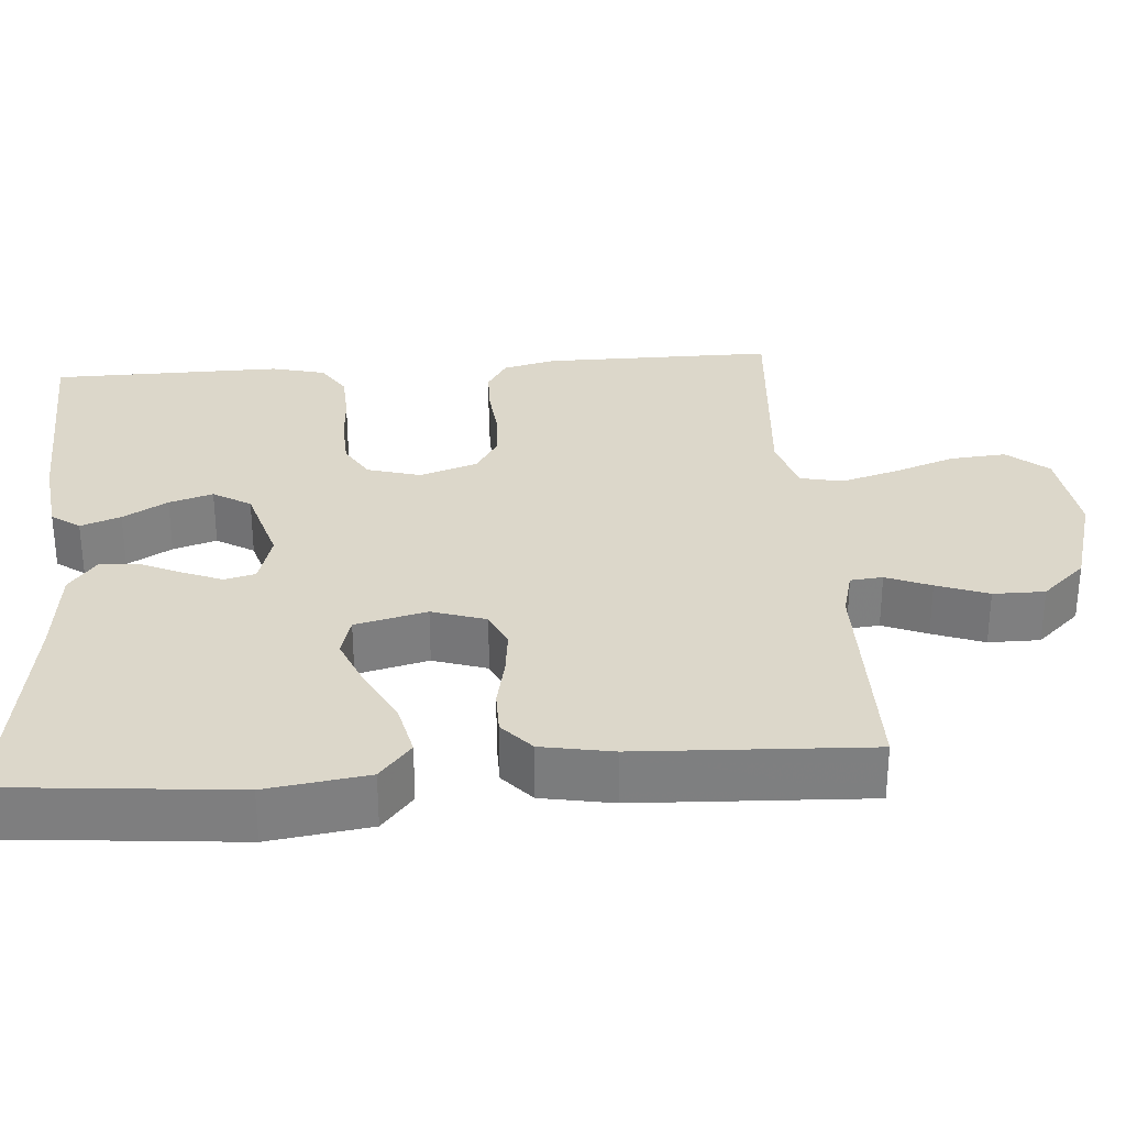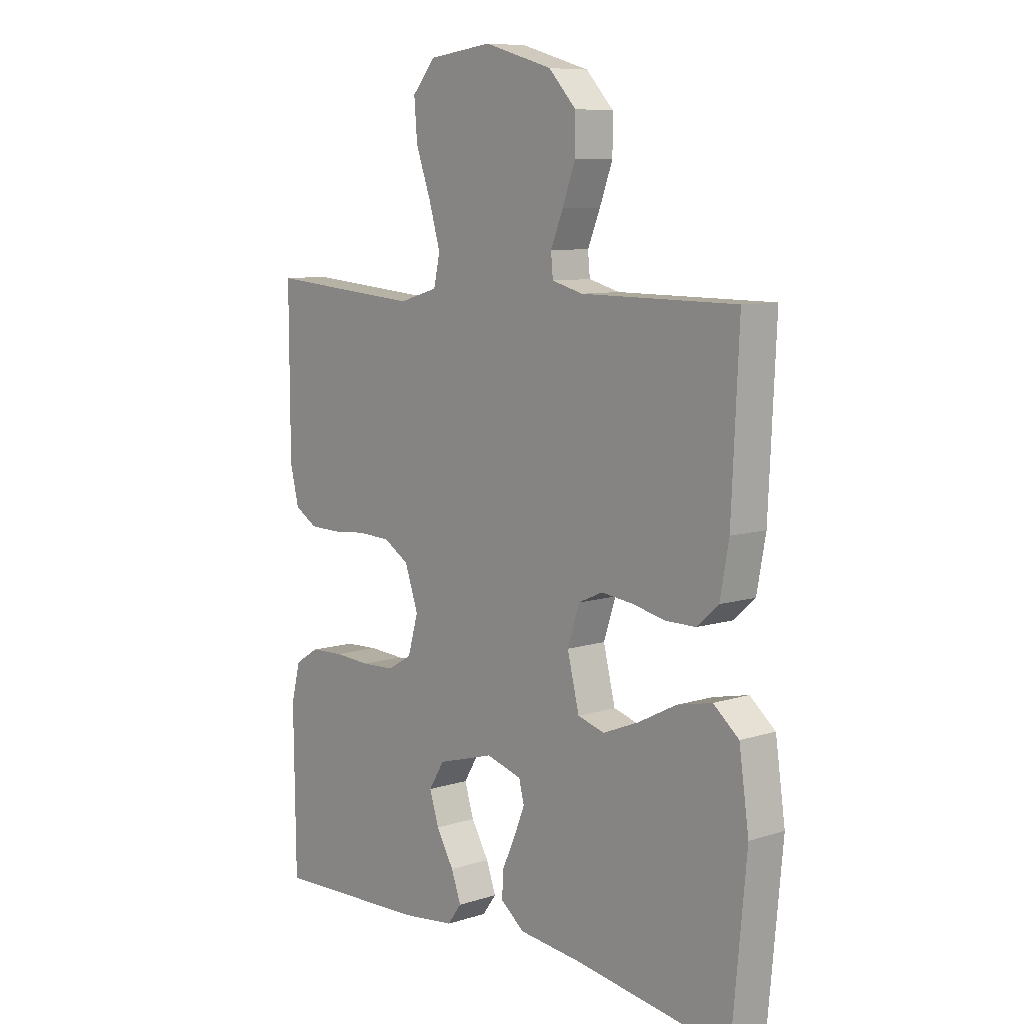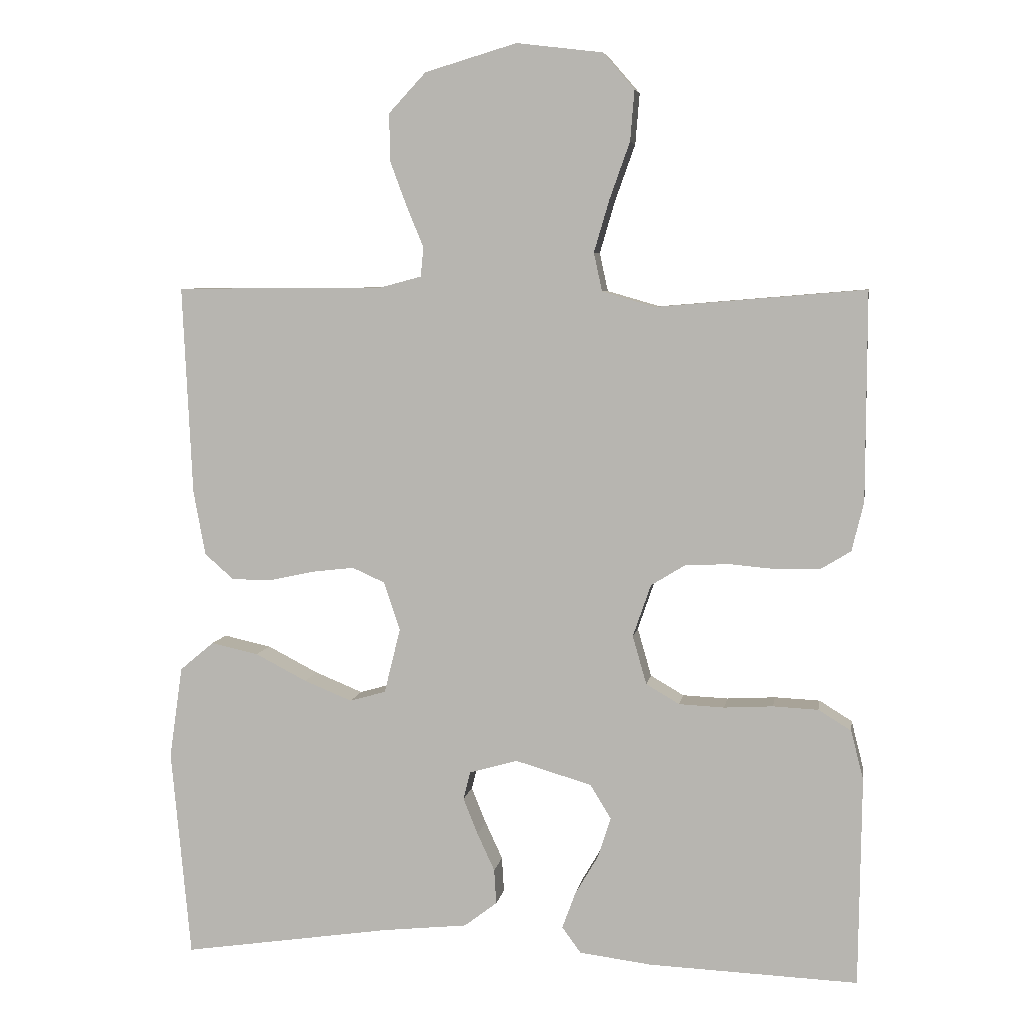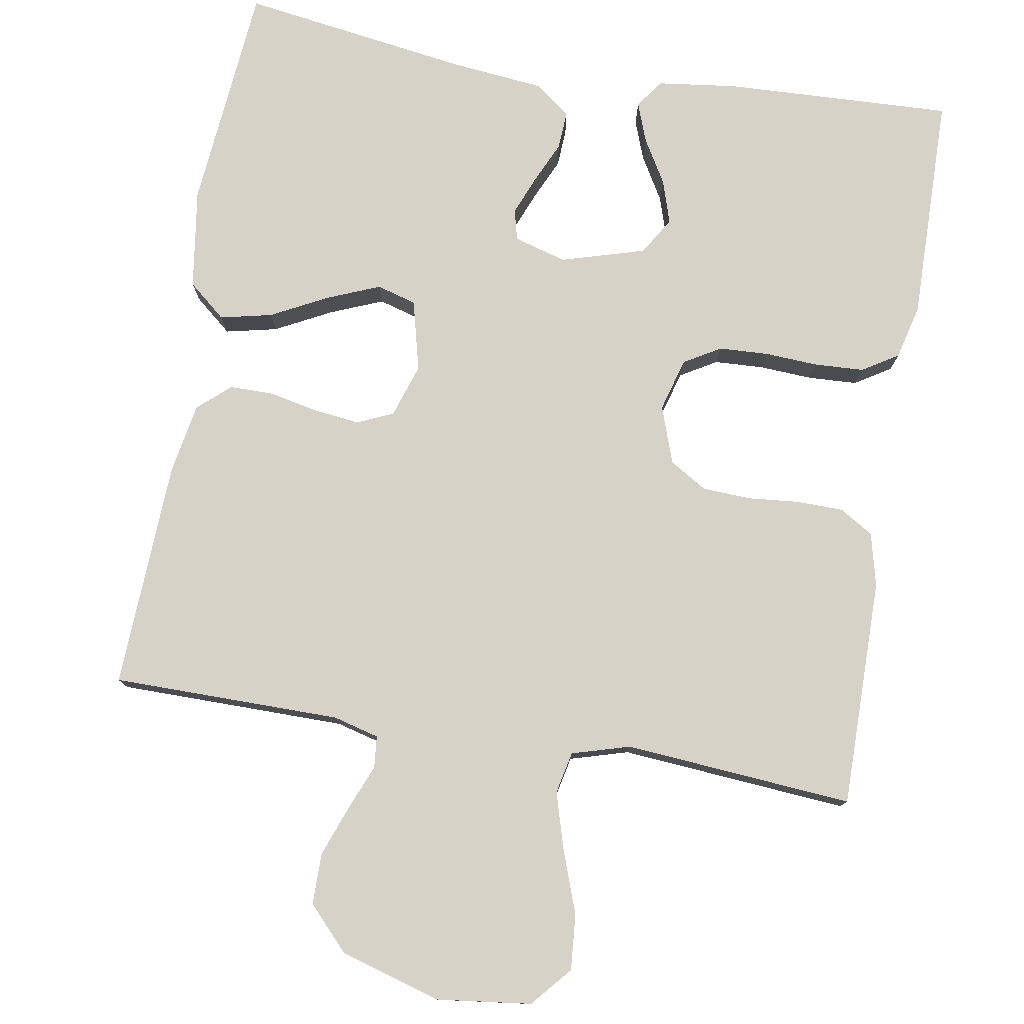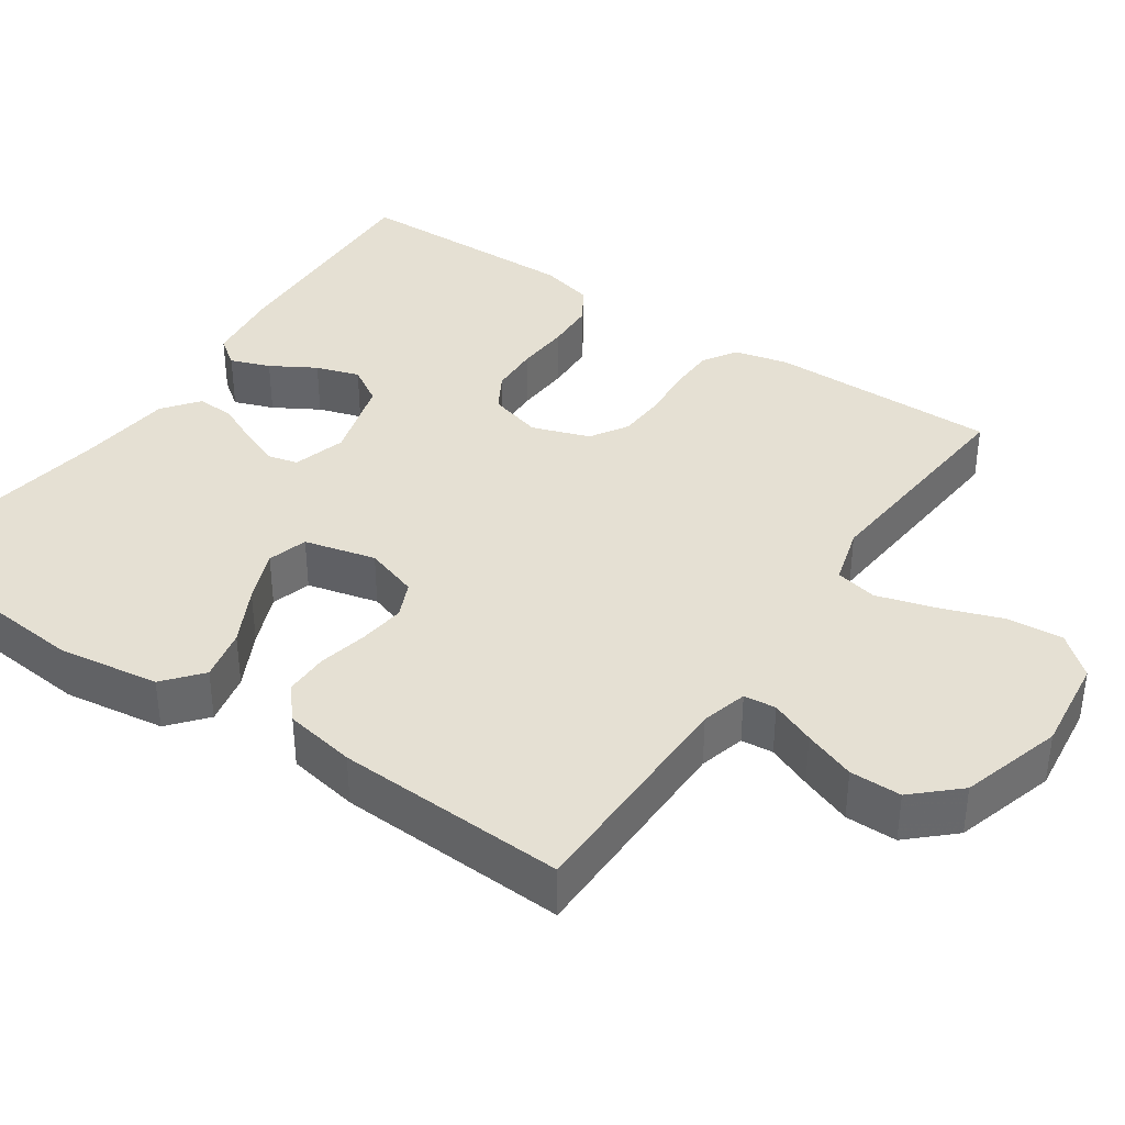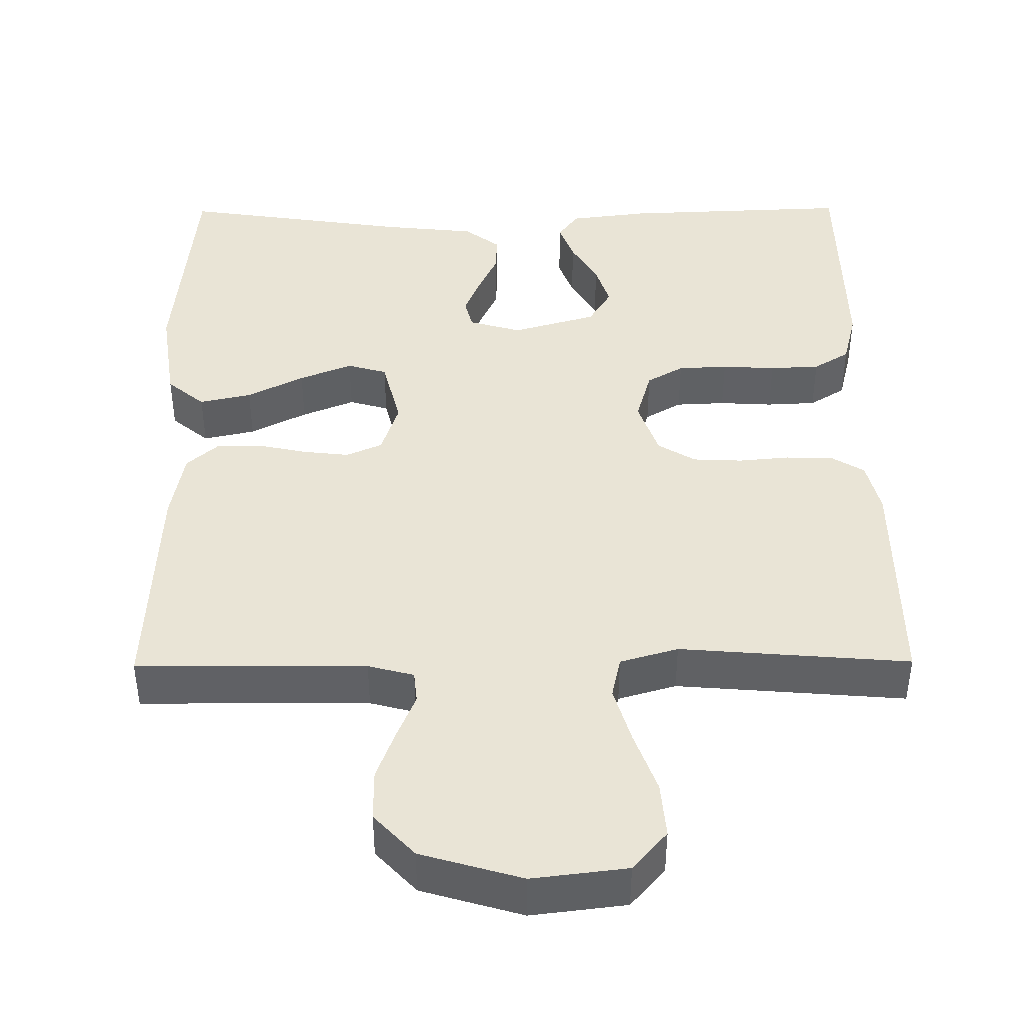
<metadata>
{"format":"obj","ext":"obj","renderer":"f3d","projection":"perspective","resolution":1024,"background":"white","views":[{"elev":30.5,"azim":-94.4,"up":"+Y"},{"elev":8.5,"azim":-130.7,"up":"+Z"},{"elev":6.1,"azim":9.2,"up":"+Z"},{"elev":78.0,"azim":9.5,"up":"+Y"},{"elev":37.9,"azim":-55.7,"up":"+Y"},{"elev":42.7,"azim":-0.5,"up":"+Y"}]}
</metadata>
<code>
v -0.5 0.07 0.5
v -0.2 0.07 0.502
v -0.14 0.07 0.518
v -0.136 0.07 0.56
v -0.16 0.07 0.618
v -0.185 0.07 0.685
v -0.185 0.07 0.752
v -0.132 0.07 0.809
v 0 0.07 0.848
v 0.124 0.07 0.833
v 0.169 0.07 0.781
v 0.163 0.07 0.708
v 0.134 0.07 0.627
v 0.112 0.07 0.552
v 0.124 0.07 0.497
v 0.2 0.07 0.475
v 0.5 0.07 0.5
v 0.499 0.07 0.2
v 0.482 0.07 0.13
v 0.438 0.07 0.103
v 0.377 0.07 0.102
v 0.31 0.07 0.108
v 0.246 0.07 0.105
v 0.197 0.07 0.075
v 0.171 0.07 0
v 0.191 0.07 -0.07
v 0.239 0.07 -0.098
v 0.304 0.07 -0.101
v 0.374 0.07 -0.097
v 0.439 0.07 -0.1
v 0.486 0.07 -0.129
v 0.504 0.07 -0.2
v 0.5 0.07 -0.5
v 0.2 0.07 -0.488
v 0.096 0.07 -0.475
v 0.069 0.07 -0.438
v 0.088 0.07 -0.386
v 0.122 0.07 -0.328
v 0.14 0.07 -0.271
v 0.11 0.07 -0.222
v 0 0.07 -0.19
v -0.069 0.07 -0.21
v -0.079 0.07 -0.25
v -0.058 0.07 -0.302
v -0.033 0.07 -0.356
v -0.03 0.07 -0.406
v -0.077 0.07 -0.442
v -0.2 0.07 -0.455
v -0.5 0.07 -0.5
v -0.528 0.07 -0.2
v -0.509 0.07 -0.068
v -0.46 0.07 -0.027
v -0.392 0.07 -0.042
v -0.318 0.07 -0.08
v -0.249 0.07 -0.108
v -0.197 0.07 -0.093
v -0.174 0.07 0
v -0.197 0.07 0.07
v -0.244 0.07 0.091
v -0.304 0.07 0.084
v -0.369 0.07 0.07
v -0.427 0.07 0.07
v -0.469 0.07 0.107
v -0.486 0.07 0.2
v -0.5 0 0.5
v -0.2 0 0.502
v -0.14 0 0.518
v -0.136 0 0.56
v -0.16 0 0.618
v -0.185 0 0.685
v -0.185 0 0.752
v -0.132 0 0.809
v 0 0 0.848
v 0.124 0 0.833
v 0.169 0 0.781
v 0.163 0 0.708
v 0.134 0 0.627
v 0.112 0 0.552
v 0.124 0 0.497
v 0.2 0 0.475
v 0.5 0 0.5
v 0.499 0 0.2
v 0.482 0 0.13
v 0.438 0 0.103
v 0.377 0 0.102
v 0.31 0 0.108
v 0.246 0 0.105
v 0.197 0 0.075
v 0.171 0 0
v 0.191 0 -0.07
v 0.239 0 -0.098
v 0.304 0 -0.101
v 0.374 0 -0.097
v 0.439 0 -0.1
v 0.486 0 -0.129
v 0.504 0 -0.2
v 0.5 0 -0.5
v 0.2 0 -0.488
v 0.096 0 -0.475
v 0.069 0 -0.438
v 0.088 0 -0.386
v 0.122 0 -0.328
v 0.14 0 -0.271
v 0.11 0 -0.222
v 0 0 -0.19
v -0.069 0 -0.21
v -0.079 0 -0.25
v -0.058 0 -0.302
v -0.033 0 -0.356
v -0.03 0 -0.406
v -0.077 0 -0.442
v -0.2 0 -0.455
v -0.5 0 -0.5
v -0.528 0 -0.2
v -0.509 0 -0.068
v -0.46 0 -0.027
v -0.392 0 -0.042
v -0.318 0 -0.08
v -0.249 0 -0.108
v -0.197 0 -0.093
v -0.174 0 0
v -0.197 0 0.07
v -0.244 0 0.091
v -0.304 0 0.084
v -0.369 0 0.07
v -0.427 0 0.07
v -0.469 0 0.107
v -0.486 0 0.2
f 63 64 1 2
f 60 61 62 63
f 59 60 63 2
f 58 59 2 3
f 57 58 3
f 51 52 53 54
f 51 54 55
f 48 49 50 51
f 48 51 55
f 47 48 55 56
f 44 45 46 47
f 43 44 47 56
f 35 36 37 38
f 35 38 39
f 34 35 39
f 33 34 39
f 32 33 39 40
f 28 29 30 31
f 27 28 31 32
f 19 20 21 22
f 19 22 23
f 16 17 18 19
f 15 16 19 23
f 10 11 12 13
f 10 13 14
f 9 10 14
f 8 9 14 15
f 4 5 6 7
f 4 7 8 15
f 57 3 4 15
f 42 43 56 57
f 41 42 57 15
f 27 32 40 41
f 26 27 41
f 25 26 41
f 24 25 41 15
f 15 23 24
f 66 65 128 127
f 127 126 125 124
f 66 127 124 123
f 67 66 123 122
f 67 122 121
f 118 117 116 115
f 119 118 115
f 115 114 113 112
f 119 115 112
f 120 119 112 111
f 111 110 109 108
f 120 111 108 107
f 102 101 100 99
f 103 102 99
f 103 99 98
f 103 98 97
f 104 103 97 96
f 95 94 93 92
f 96 95 92 91
f 86 85 84 83
f 87 86 83
f 83 82 81 80
f 87 83 80 79
f 77 76 75 74
f 78 77 74
f 78 74 73
f 79 78 73 72
f 71 70 69 68
f 79 72 71 68
f 79 68 67 121
f 121 120 107 106
f 79 121 106 105
f 105 104 96 91
f 105 91 90
f 105 90 89
f 79 105 89 88
f 88 87 79
f 1 65 66 2
f 2 66 67 3
f 3 67 68 4
f 4 68 69 5
f 5 69 70 6
f 6 70 71 7
f 7 71 72 8
f 8 72 73 9
f 9 73 74 10
f 10 74 75 11
f 11 75 76 12
f 12 76 77 13
f 13 77 78 14
f 14 78 79 15
f 15 79 80 16
f 16 80 81 17
f 17 81 82 18
f 18 82 83 19
f 19 83 84 20
f 20 84 85 21
f 21 85 86 22
f 22 86 87 23
f 23 87 88 24
f 24 88 89 25
f 25 89 90 26
f 26 90 91 27
f 27 91 92 28
f 28 92 93 29
f 29 93 94 30
f 30 94 95 31
f 31 95 96 32
f 32 96 97 33
f 33 97 98 34
f 34 98 99 35
f 35 99 100 36
f 36 100 101 37
f 37 101 102 38
f 38 102 103 39
f 39 103 104 40
f 40 104 105 41
f 41 105 106 42
f 42 106 107 43
f 43 107 108 44
f 44 108 109 45
f 45 109 110 46
f 46 110 111 47
f 47 111 112 48
f 48 112 113 49
f 49 113 114 50
f 50 114 115 51
f 51 115 116 52
f 52 116 117 53
f 53 117 118 54
f 54 118 119 55
f 55 119 120 56
f 56 120 121 57
f 57 121 122 58
f 58 122 123 59
f 59 123 124 60
f 60 124 125 61
f 61 125 126 62
f 62 126 127 63
f 63 127 128 64
f 64 128 65 1

</code>
